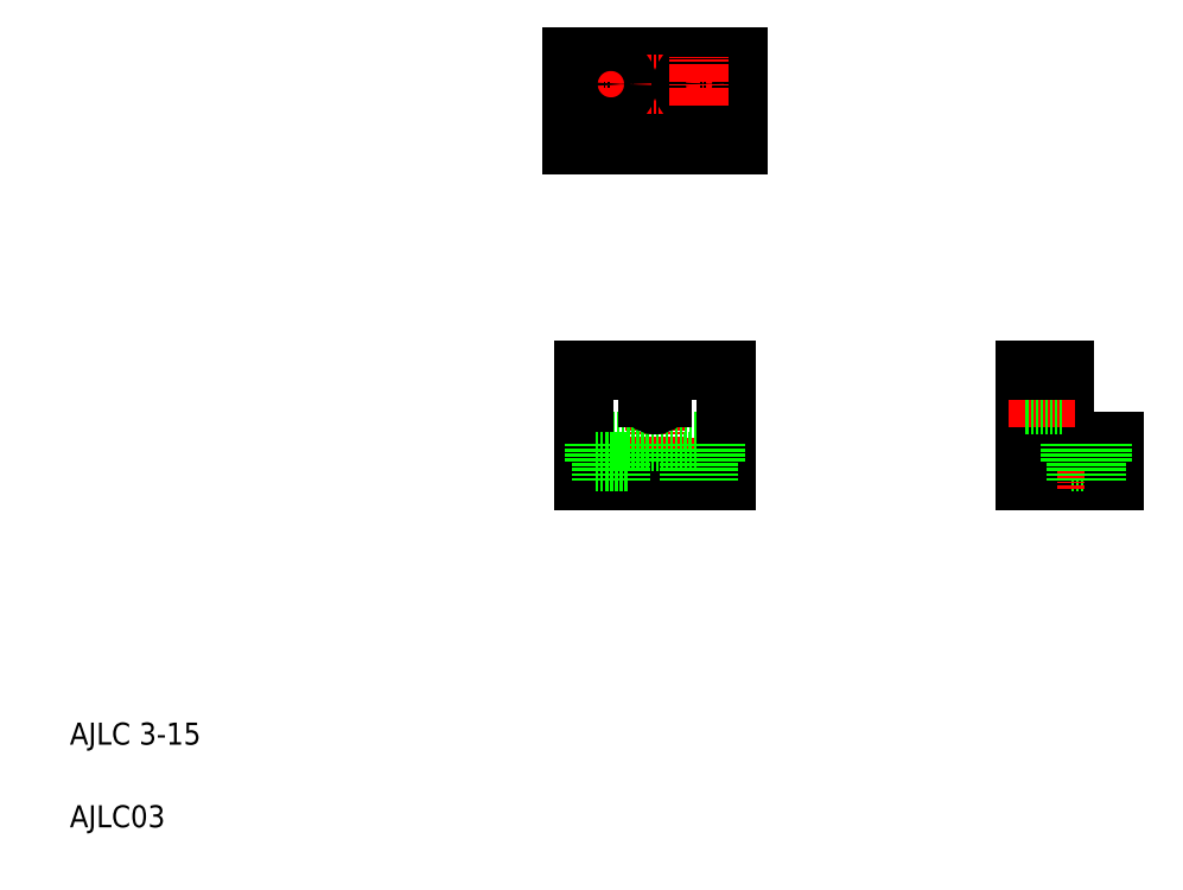
<metadata>
{"format":"dxf","ext":"dxf","renderer":"ezdxf+matplotlib","layout":"modelspace","background":"white","min_lineweight":24,"dpi":150}
</metadata>
<code>
0
SECTION
2
ENTITIES
0
TEXT
8
0
10
10
20
25
30
0
40
4
1
AJLC 3-15
0
TEXT
8
0
10
10
20
10
30
0
40
4
1
AJLC03
0
LINE
8
CENTER
10
116.2
20
94.02
30
0
11
116.2
21
69.81
31
0
0
LINE
8
CENTER
10
108.2
20
80.76
30
0
11
108.2
21
71.49
31
0
0
LINE
8
CENTER
10
124.2
20
80.76
30
0
11
124.2
21
71.49
31
0
0
LINE
8
0
10
117.5
20
92.94
30
0
11
129.2
21
92.94
31
0
0
LINE
8
0
10
127.2
20
76.44
30
0
11
121.2
21
76.44
31
0
0
LINE
8
0
10
103.2
20
72.94
30
0
11
129.2
21
72.94
31
0
0
LINE
8
0
10
103.2
20
79.94
30
0
11
129.2
21
79.94
31
0
0
LINE
8
0
10
117.5
20
87.94
30
0
11
117.5
21
92.94
31
0
0
LINE
8
0
10
103.2
20
92.94
30
0
11
103.2
21
72.94
31
0
0
LINE
8
0
10
115
20
87.94
30
0
11
115
21
92.94
31
0
0
LINE
8
CENTER
10
113.1
20
87.94
30
0
11
119.4
21
87.94
31
0
0
LINE
8
0
10
111.2
20
76.44
30
0
11
105.2
21
76.44
31
0
0
LINE
8
0
10
106.5
20
72.94
30
0
11
106.5
21
76.44
31
0
0
LINE
8
0
10
105.2
20
76.44
30
0
11
105.2
21
79.94
31
0
0
LINE
8
0
10
110
20
72.94
30
0
11
110
21
76.44
31
0
0
LINE
8
0
10
111.2
20
76.44
30
0
11
111.2
21
79.94
31
0
0
LINE
8
0
10
122.5
20
72.94
30
0
11
122.5
21
76.44
31
0
0
LINE
8
0
10
121.2
20
76.44
30
0
11
121.2
21
79.94
31
0
0
ARC
8
0
10
116.2
20
87.94
30
0
40
1.25
50
180
51
0
0
LINE
8
0
10
103.2
20
92.94
30
0
11
115
21
92.94
31
0
0
LINE
8
0
10
129.2
20
92.94
30
0
11
129.2
21
72.94
31
0
0
LINE
8
0
10
126
20
72.94
30
0
11
126
21
76.44
31
0
0
LINE
8
0
10
127.2
20
76.44
30
0
11
127.2
21
79.94
31
0
0
LINE
8
0
10
131.2
20
133.9
30
0
11
101.2
21
133.9
31
0
0
LINE
8
0
10
101.2
20
149.9
30
0
11
131.2
21
149.9
31
0
0
LINE
8
0
10
131.2
20
140.9
30
0
11
101.2
21
140.9
31
0
0
LINE
8
0
10
101.2
20
133.9
30
0
11
101.2
21
149.9
31
0
0
LINE
8
CENTER
10
116.2
20
132.3
30
0
11
116.2
21
141.8
31
0
0
LINE
8
0
10
131.2
20
149.9
30
0
11
131.2
21
133.9
31
0
0
LINE
8
0
10
117.5
20
133.9
30
0
11
117.5
21
140.9
31
0
0
LINE
8
0
10
115
20
133.9
30
0
11
115
21
140.9
31
0
0
LINE
8
CENTER
10
128.8
20
144.9
30
0
11
104
21
144.9
31
0
0
CIRCLE
8
0
10
124.2
20
144.9
30
0
40
1.75
0
CIRCLE
8
0
10
124.2
20
144.9
30
0
40
3
0
LINE
8
CENTER
10
108.2
20
140.9
30
0
11
108.2
21
149.7
31
0
0
CIRCLE
8
0
10
108.2
20
144.9
30
0
40
1.75
0
CIRCLE
8
0
10
108.2
20
144.9
30
0
40
3
0
LINE
8
CENTER
10
124.2
20
140.9
30
0
11
124.2
21
149.7
31
0
0
LINE
8
0
10
116.2
20
140.9
30
0
11
116.2
21
140.9
31
0
0
LINE
8
0
10
123.7
20
140.9
30
0
11
123.7
21
140.9
31
0
0
LINE
8
0
10
183.5
20
72.94
30
0
11
199.5
21
72.94
31
0
0
LINE
8
0
10
190.5
20
79.94
30
0
11
199.5
21
79.94
31
0
0
LINE
8
0
10
197.5
20
76.44
30
0
11
191.5
21
76.44
31
0
0
LINE
8
CENTER
10
194.5
20
80.76
30
0
11
194.5
21
71.49
31
0
0
LINE
8
0
10
183.5
20
92.94
30
0
11
183.5
21
72.94
31
0
0
LINE
8
0
10
190.5
20
92.94
30
0
11
190.5
21
79.94
31
0
0
LINE
8
CENTER
10
180.4
20
87.94
30
0
11
192.6
21
87.94
31
0
0
LINE
8
0
10
192.7
20
72.94
30
0
11
192.7
21
76.44
31
0
0
LINE
8
0
10
191.5
20
76.44
30
0
11
191.5
21
79.94
31
0
0
LINE
8
0
10
183.5
20
86.69
30
0
11
190.5
21
86.69
31
0
0
LINE
8
0
10
183.5
20
92.94
30
0
11
190.5
21
92.94
31
0
0
LINE
8
0
10
199.5
20
79.94
30
0
11
199.5
21
72.94
31
0
0
LINE
8
0
10
196.2
20
72.94
30
0
11
196.2
21
76.44
31
0
0
LINE
8
0
10
197.5
20
76.44
30
0
11
197.5
21
79.94
31
0
0
ENDSEC
0
EOF

</code>
